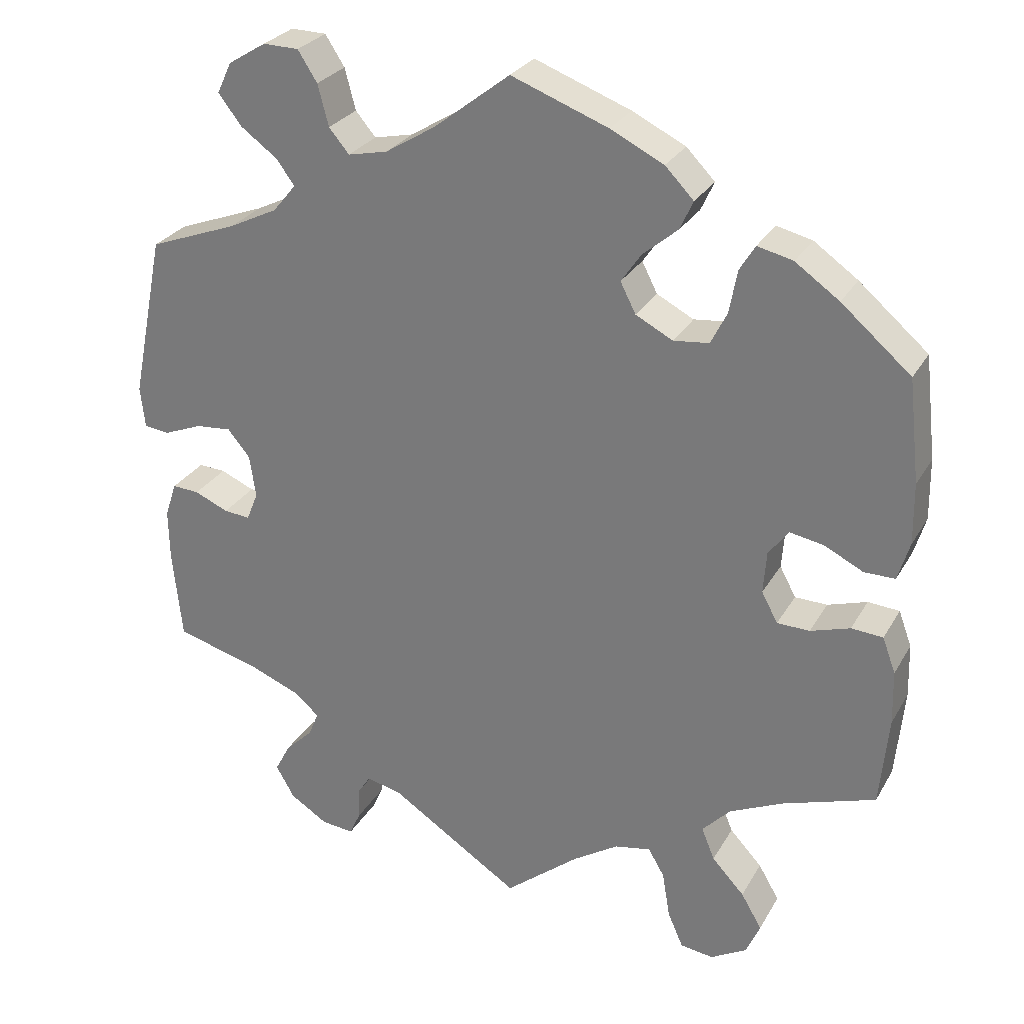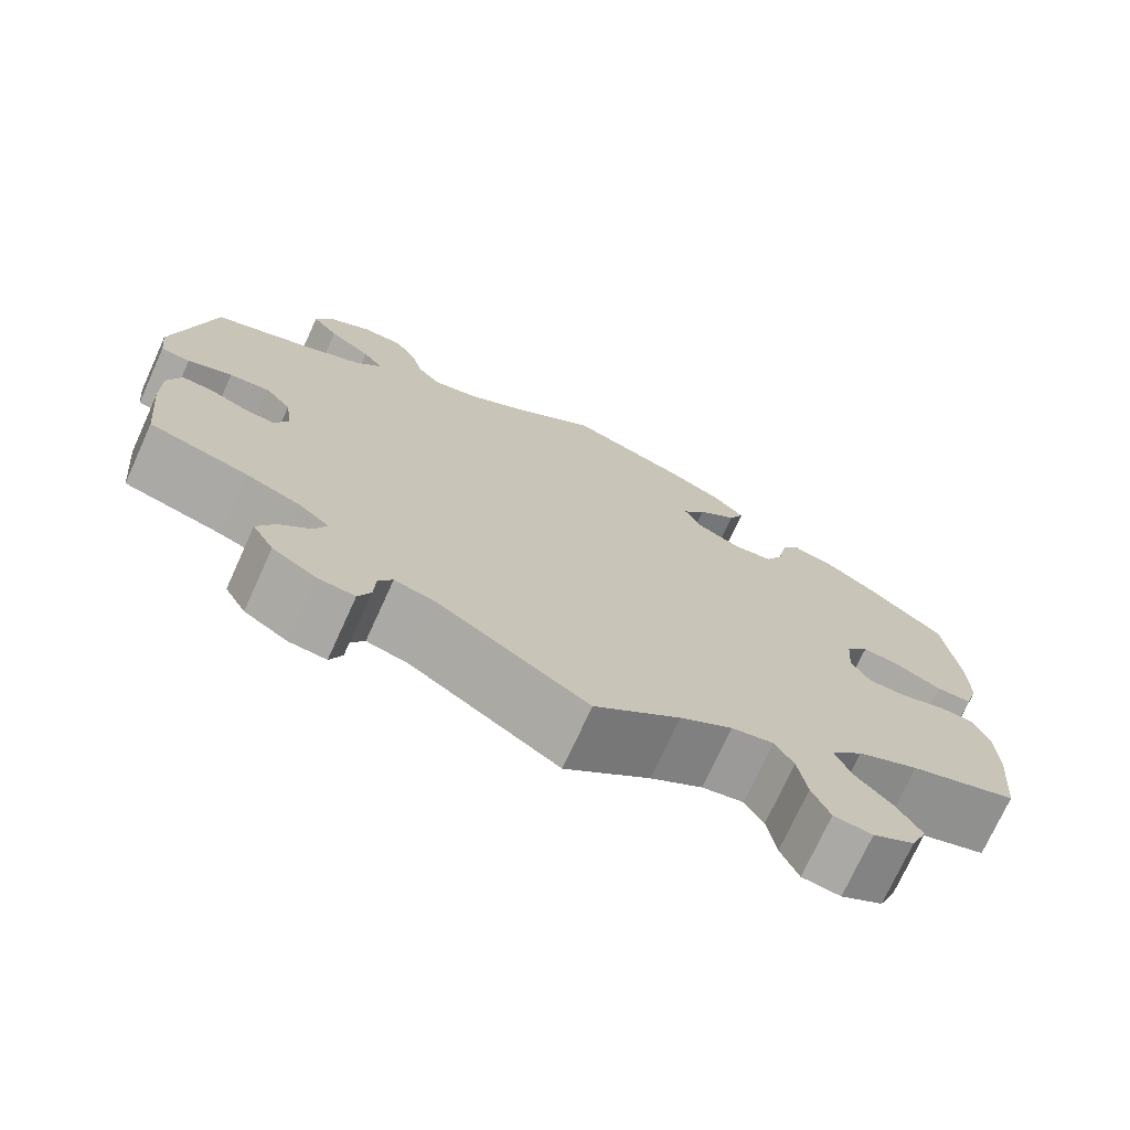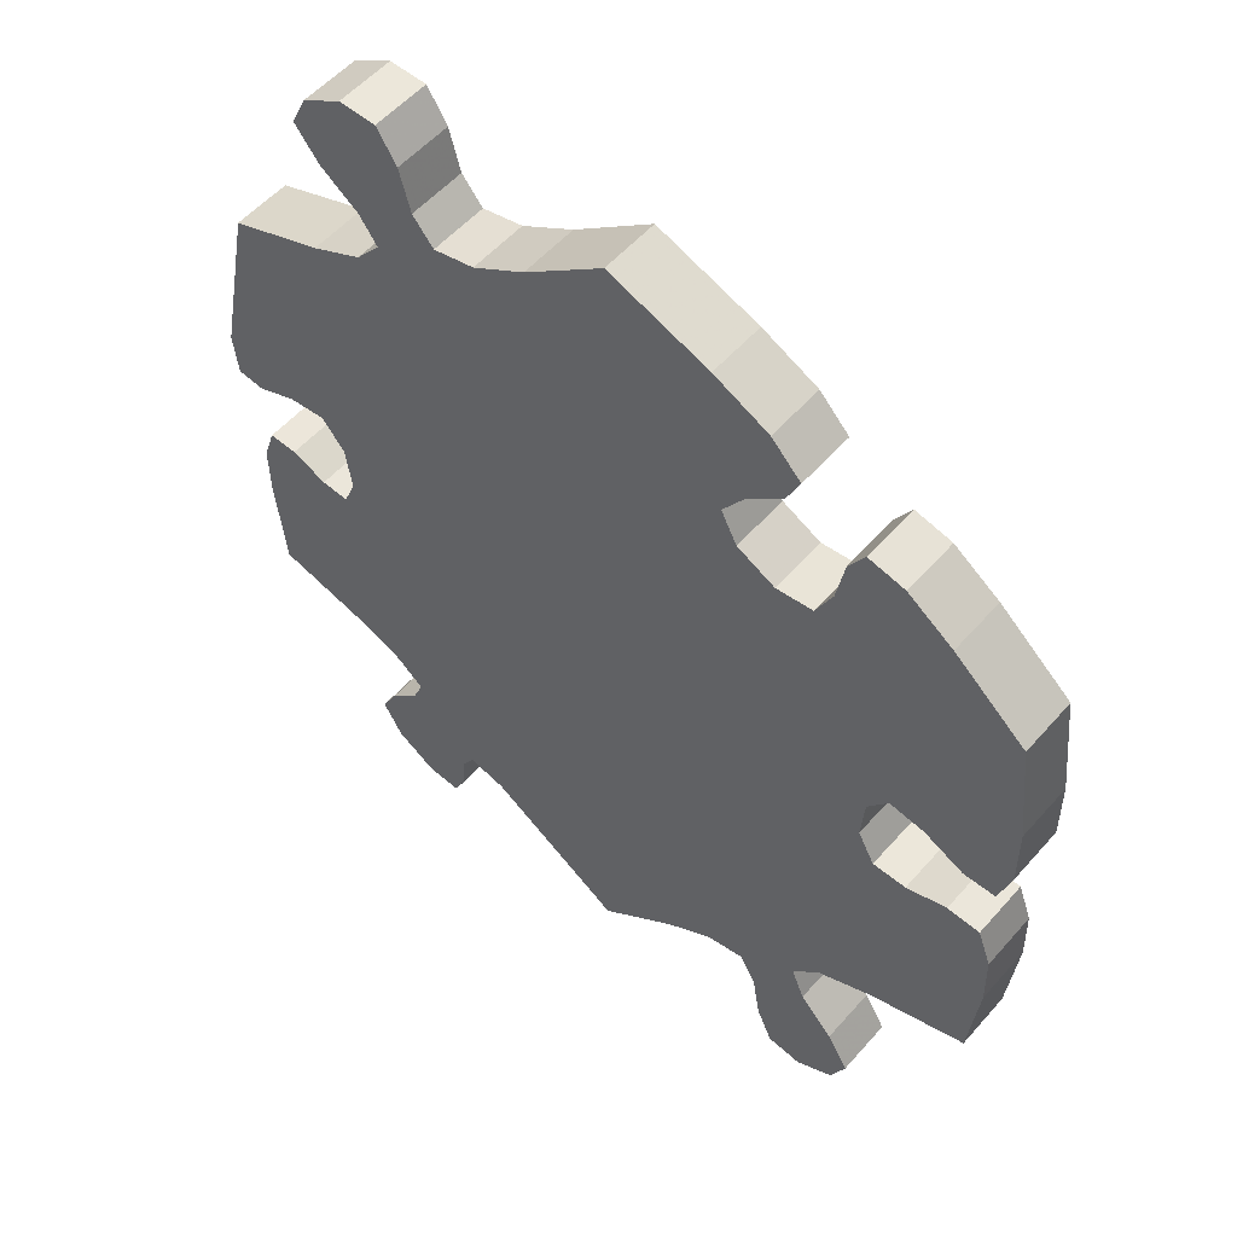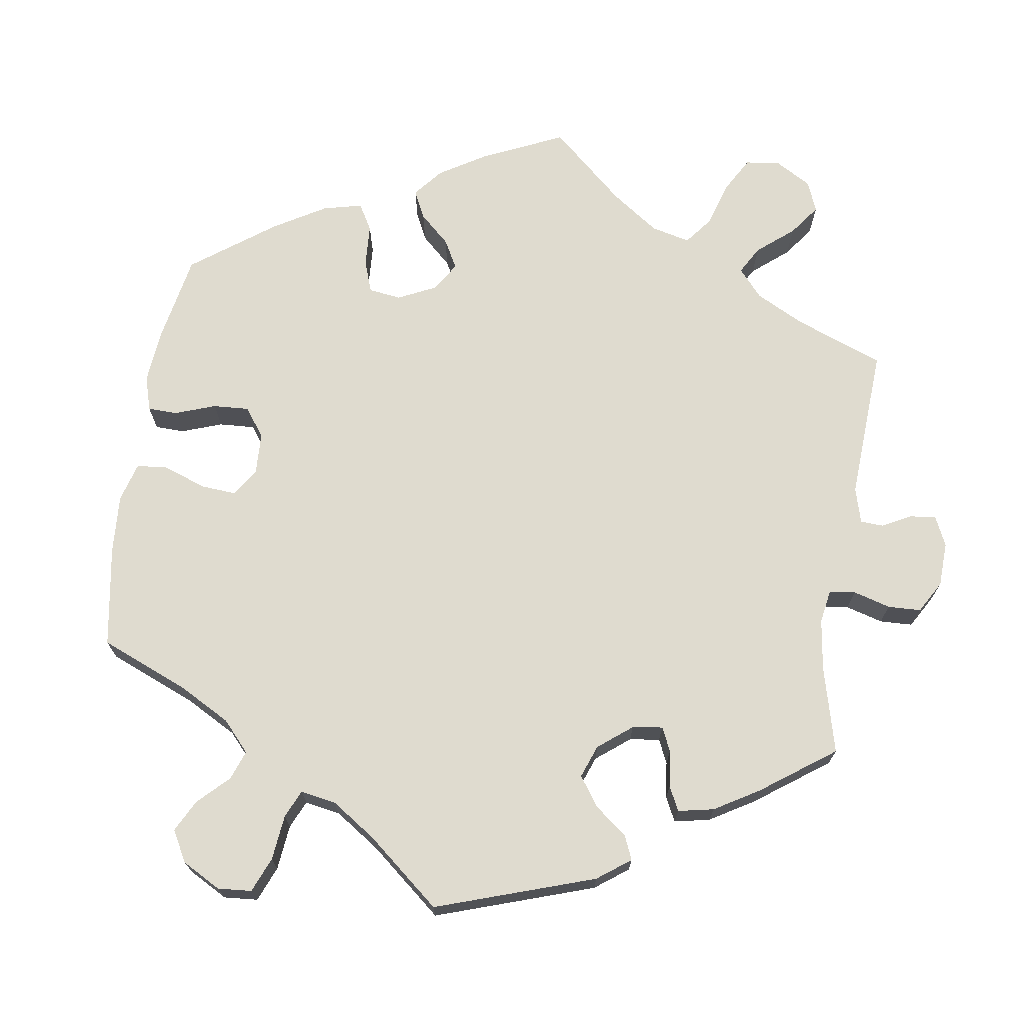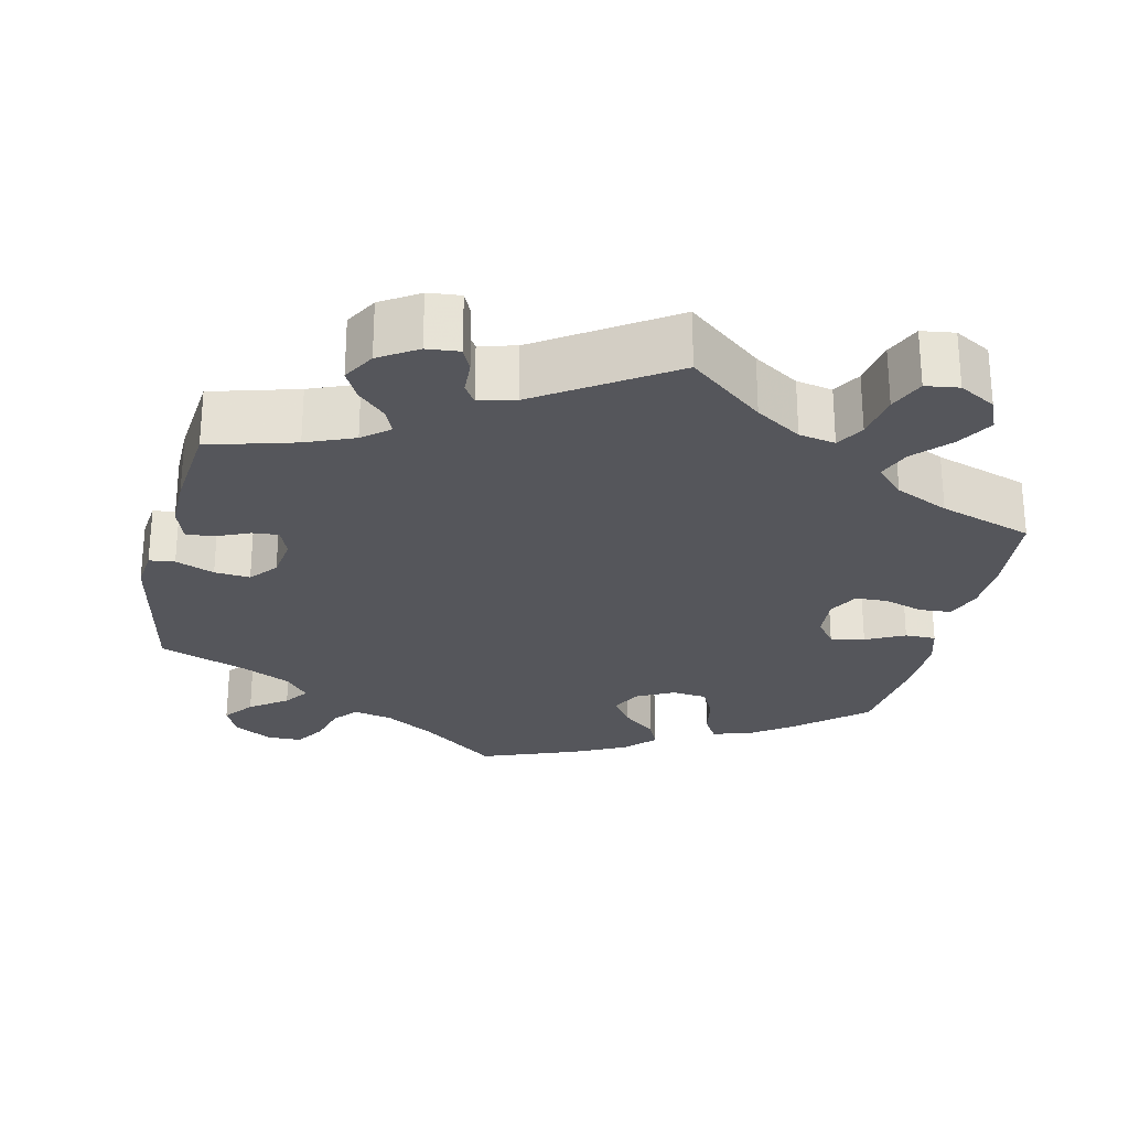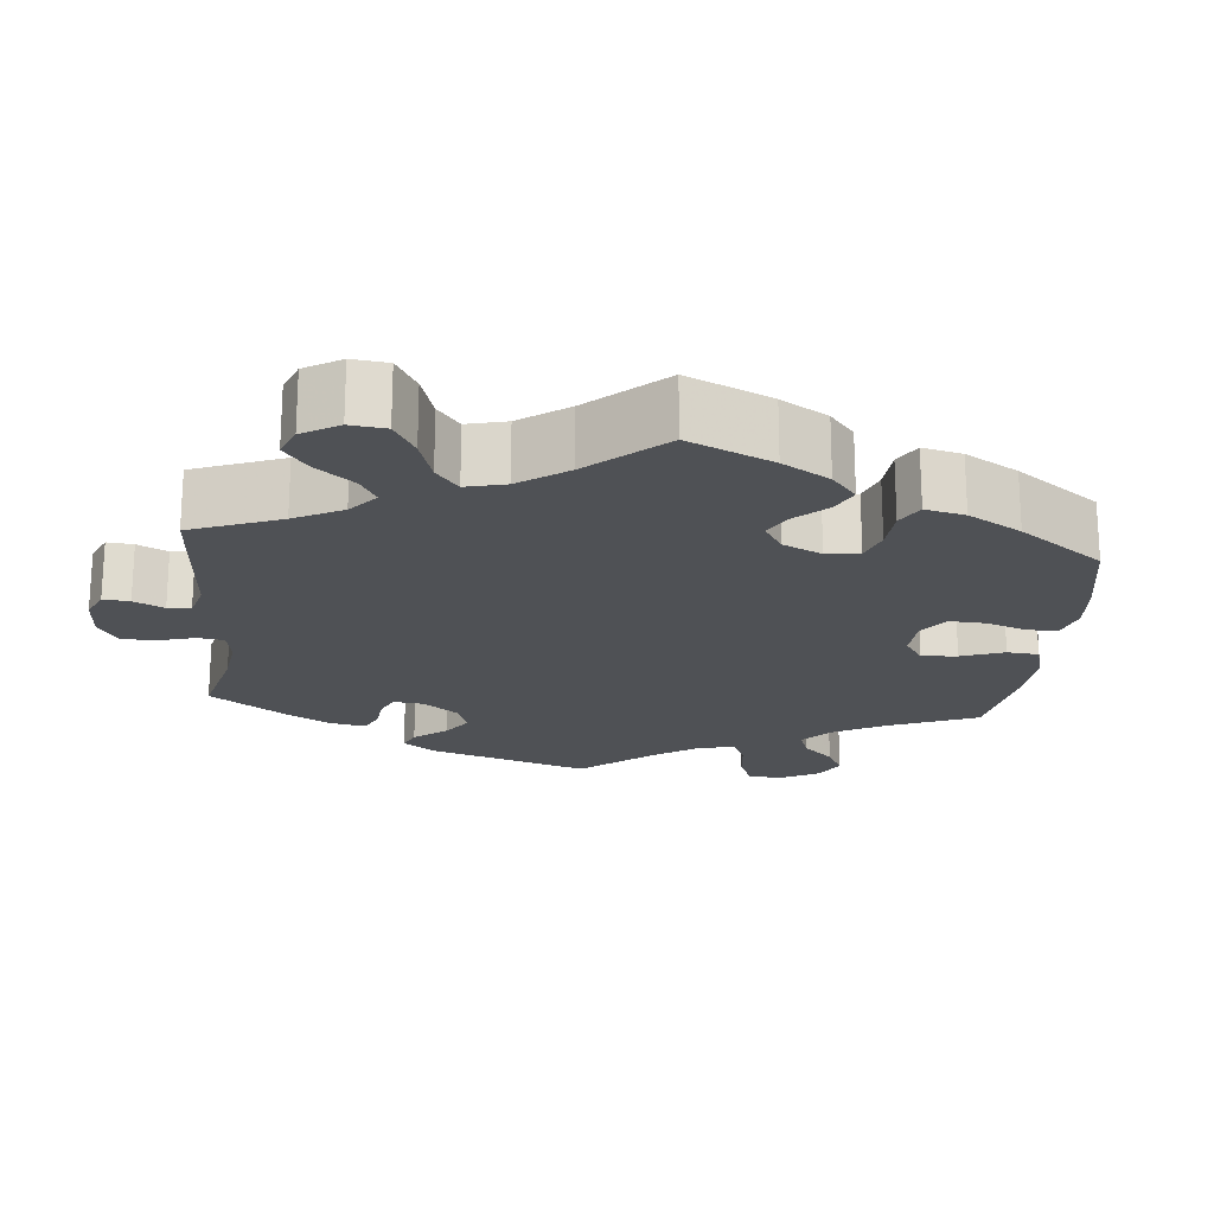
<metadata>
{"format":"obj","ext":"obj","renderer":"f3d","projection":"perspective","resolution":1024,"background":"white","views":[{"elev":27.7,"azim":-155.7,"up":"+Z"},{"elev":-73.6,"azim":155.5,"up":"+Z"},{"elev":54.8,"azim":-139.6,"up":"+Z"},{"elev":70.5,"azim":68.7,"up":"+Y"},{"elev":-26.2,"azim":167.2,"up":"+Y"},{"elev":-19.8,"azim":-125.3,"up":"+Y"}]}
</metadata>
<code>
v 0.098 0.07 0.502
v 0.163 0.07 0.462
v 0.214 0.07 0.451
v 0.24 0.07 0.482
v 0.254 0.07 0.535
v 0.279 0.07 0.574
v 0.325 0.07 0.575
v 0.374 0.07 0.545
v 0.393 0.07 0.505
v 0.363 0.07 0.466
v 0.315 0.07 0.431
v 0.292 0.07 0.399
v 0.322 0.07 0.363
v 0.385 0.07 0.332
v 0.5 0.07 0.289
v 0.543 0.07 0.076
v 0.537 0.07 0.023
v 0.504 0.07 0.019
v 0.454 0.07 0.039
v 0.408 0.07 0.043
v 0.379 0.07 0.008
v 0.371 0.07 -0.047
v 0.386 0.07 -0.084
v 0.42 0.07 -0.081
v 0.464 0.07 -0.062
v 0.499 0.07 -0.06
v 0.514 0.07 -0.105
v 0.513 0.07 -0.172
v 0.501 0.07 -0.289
v 0.389 0.07 -0.32
v 0.327 0.07 -0.345
v 0.293 0.07 -0.373
v 0.306 0.07 -0.405
v 0.342 0.07 -0.44
v 0.362 0.07 -0.478
v 0.338 0.07 -0.52
v 0.289 0.07 -0.551
v 0.247 0.07 -0.555
v 0.233 0.07 -0.524
v 0.231 0.07 -0.481
v 0.215 0.07 -0.456
v 0.168 0.07 -0.468
v 0 0.07 -0.578
v -0.096 0.07 -0.5
v -0.155 0.07 -0.462
v -0.202 0.07 -0.453
v -0.223 0.07 -0.489
v -0.233 0.07 -0.549
v -0.253 0.07 -0.595
v -0.296 0.07 -0.601
v -0.343 0.07 -0.574
v -0.361 0.07 -0.532
v -0.334 0.07 -0.486
v -0.292 0.07 -0.441
v -0.275 0.07 -0.399
v -0.311 0.07 -0.361
v -0.38 0.07 -0.329
v -0.501 0.07 -0.289
v -0.512 0.07 -0.172
v -0.51 0.07 -0.102
v -0.493 0.07 -0.056
v -0.452 0.07 -0.053
v -0.401 0.07 -0.069
v -0.359 0.07 -0.068
v -0.338 0.07 -0.029
v -0.342 0.07 0.026
v -0.368 0.07 0.06
v -0.412 0.07 0.052
v -0.462 0.07 0.027
v -0.502 0.07 0.027
v -0.517 0.07 0.077
v -0.516 0.07 0.156
v -0.501 0.07 0.289
v -0.411 0.07 0.366
v -0.354 0.07 0.406
v -0.308 0.07 0.417
v -0.288 0.07 0.384
v -0.278 0.07 0.329
v -0.257 0.07 0.287
v -0.211 0.07 0.282
v -0.163 0.07 0.307
v -0.143 0.07 0.346
v -0.169 0.07 0.384
v -0.214 0.07 0.422
v -0.231 0.07 0.459
v -0.194 0.07 0.497
v -0.125 0.07 0.531
v 0 0.07 0.578
v 0.098 0 0.502
v 0.163 0 0.462
v 0.214 0 0.451
v 0.24 0 0.482
v 0.254 0 0.535
v 0.279 0 0.574
v 0.325 0 0.575
v 0.374 0 0.545
v 0.393 0 0.505
v 0.363 0 0.466
v 0.315 0 0.431
v 0.292 0 0.399
v 0.322 0 0.363
v 0.385 0 0.332
v 0.5 0 0.289
v 0.543 0 0.076
v 0.537 0 0.023
v 0.504 0 0.019
v 0.454 0 0.039
v 0.408 0 0.043
v 0.379 0 0.008
v 0.371 0 -0.047
v 0.386 0 -0.084
v 0.42 0 -0.081
v 0.464 0 -0.062
v 0.499 0 -0.06
v 0.514 0 -0.105
v 0.513 0 -0.172
v 0.501 0 -0.289
v 0.389 0 -0.32
v 0.327 0 -0.345
v 0.293 0 -0.373
v 0.306 0 -0.405
v 0.342 0 -0.44
v 0.362 0 -0.478
v 0.338 0 -0.52
v 0.289 0 -0.551
v 0.247 0 -0.555
v 0.233 0 -0.524
v 0.231 0 -0.481
v 0.215 0 -0.456
v 0.168 0 -0.468
v 0 0 -0.578
v -0.096 0 -0.5
v -0.155 0 -0.462
v -0.202 0 -0.453
v -0.223 0 -0.489
v -0.233 0 -0.549
v -0.253 0 -0.595
v -0.296 0 -0.601
v -0.343 0 -0.574
v -0.361 0 -0.532
v -0.334 0 -0.486
v -0.292 0 -0.441
v -0.275 0 -0.399
v -0.311 0 -0.361
v -0.38 0 -0.329
v -0.501 0 -0.289
v -0.512 0 -0.172
v -0.51 0 -0.102
v -0.493 0 -0.056
v -0.452 0 -0.053
v -0.401 0 -0.069
v -0.359 0 -0.068
v -0.338 0 -0.029
v -0.342 0 0.026
v -0.368 0 0.06
v -0.412 0 0.052
v -0.462 0 0.027
v -0.502 0 0.027
v -0.517 0 0.077
v -0.516 0 0.156
v -0.501 0 0.289
v -0.411 0 0.366
v -0.354 0 0.406
v -0.308 0 0.417
v -0.288 0 0.384
v -0.278 0 0.329
v -0.257 0 0.287
v -0.211 0 0.282
v -0.163 0 0.307
v -0.143 0 0.346
v -0.169 0 0.384
v -0.214 0 0.422
v -0.231 0 0.459
v -0.194 0 0.497
v -0.125 0 0.531
v 0 0 0.578
f 87 88 1
f 86 87 1 2
f 83 84 85 86
f 82 83 86 2
f 81 82 2 3
f 80 81 3
f 75 76 77 78
f 75 78 79
f 74 75 79
f 73 74 79
f 72 73 79 80
f 68 69 70 71
f 67 68 71 72
f 60 61 62 63
f 60 63 64
f 57 58 59 60
f 56 57 60 64
f 55 56 64 65
f 51 52 53 54
f 51 54 55
f 50 51 55
f 47 48 49 50
f 46 47 50 55
f 45 46 55 65
f 42 43 44
f 41 42 44 45
f 37 38 39 40
f 37 40 41
f 36 37 41
f 33 34 35 36
f 32 33 36 41
f 27 28 29 30
f 27 30 31
f 24 25 26 27
f 23 24 27 31
f 22 23 31 32
f 16 17 18 19
f 14 15 16 19
f 13 14 19 20
f 12 13 20 21
f 8 9 10 11
f 8 11 12
f 7 8 12
f 4 5 6 7
f 3 4 7 12
f 67 72 80 3
f 41 45 65 66
f 32 41 66 67
f 21 22 32 67
f 3 12 21 67
f 89 176 175
f 90 89 175 174
f 174 173 172 171
f 90 174 171 170
f 91 90 170 169
f 91 169 168
f 166 165 164 163
f 167 166 163
f 167 163 162
f 167 162 161
f 168 167 161 160
f 159 158 157 156
f 160 159 156 155
f 151 150 149 148
f 152 151 148
f 148 147 146 145
f 152 148 145 144
f 153 152 144 143
f 142 141 140 139
f 143 142 139
f 143 139 138
f 138 137 136 135
f 143 138 135 134
f 153 143 134 133
f 132 131 130
f 133 132 130 129
f 128 127 126 125
f 129 128 125
f 129 125 124
f 124 123 122 121
f 129 124 121 120
f 118 117 116 115
f 119 118 115
f 115 114 113 112
f 119 115 112 111
f 120 119 111 110
f 107 106 105 104
f 107 104 103 102
f 108 107 102 101
f 109 108 101 100
f 99 98 97 96
f 100 99 96
f 100 96 95
f 95 94 93 92
f 100 95 92 91
f 91 168 160 155
f 154 153 133 129
f 155 154 129 120
f 155 120 110 109
f 155 109 100 91
f 1 89 90 2
f 2 90 91 3
f 3 91 92 4
f 4 92 93 5
f 5 93 94 6
f 6 94 95 7
f 7 95 96 8
f 8 96 97 9
f 9 97 98 10
f 10 98 99 11
f 11 99 100 12
f 12 100 101 13
f 13 101 102 14
f 14 102 103 15
f 15 103 104 16
f 16 104 105 17
f 17 105 106 18
f 18 106 107 19
f 19 107 108 20
f 20 108 109 21
f 21 109 110 22
f 22 110 111 23
f 23 111 112 24
f 24 112 113 25
f 25 113 114 26
f 26 114 115 27
f 27 115 116 28
f 28 116 117 29
f 29 117 118 30
f 30 118 119 31
f 31 119 120 32
f 32 120 121 33
f 33 121 122 34
f 34 122 123 35
f 35 123 124 36
f 36 124 125 37
f 37 125 126 38
f 38 126 127 39
f 39 127 128 40
f 40 128 129 41
f 41 129 130 42
f 42 130 131 43
f 43 131 132 44
f 44 132 133 45
f 45 133 134 46
f 46 134 135 47
f 47 135 136 48
f 48 136 137 49
f 49 137 138 50
f 50 138 139 51
f 51 139 140 52
f 52 140 141 53
f 53 141 142 54
f 54 142 143 55
f 55 143 144 56
f 56 144 145 57
f 57 145 146 58
f 58 146 147 59
f 59 147 148 60
f 60 148 149 61
f 61 149 150 62
f 62 150 151 63
f 63 151 152 64
f 64 152 153 65
f 65 153 154 66
f 66 154 155 67
f 67 155 156 68
f 68 156 157 69
f 69 157 158 70
f 70 158 159 71
f 71 159 160 72
f 72 160 161 73
f 73 161 162 74
f 74 162 163 75
f 75 163 164 76
f 76 164 165 77
f 77 165 166 78
f 78 166 167 79
f 79 167 168 80
f 80 168 169 81
f 81 169 170 82
f 82 170 171 83
f 83 171 172 84
f 84 172 173 85
f 85 173 174 86
f 86 174 175 87
f 87 175 176 88
f 88 176 89 1

</code>
